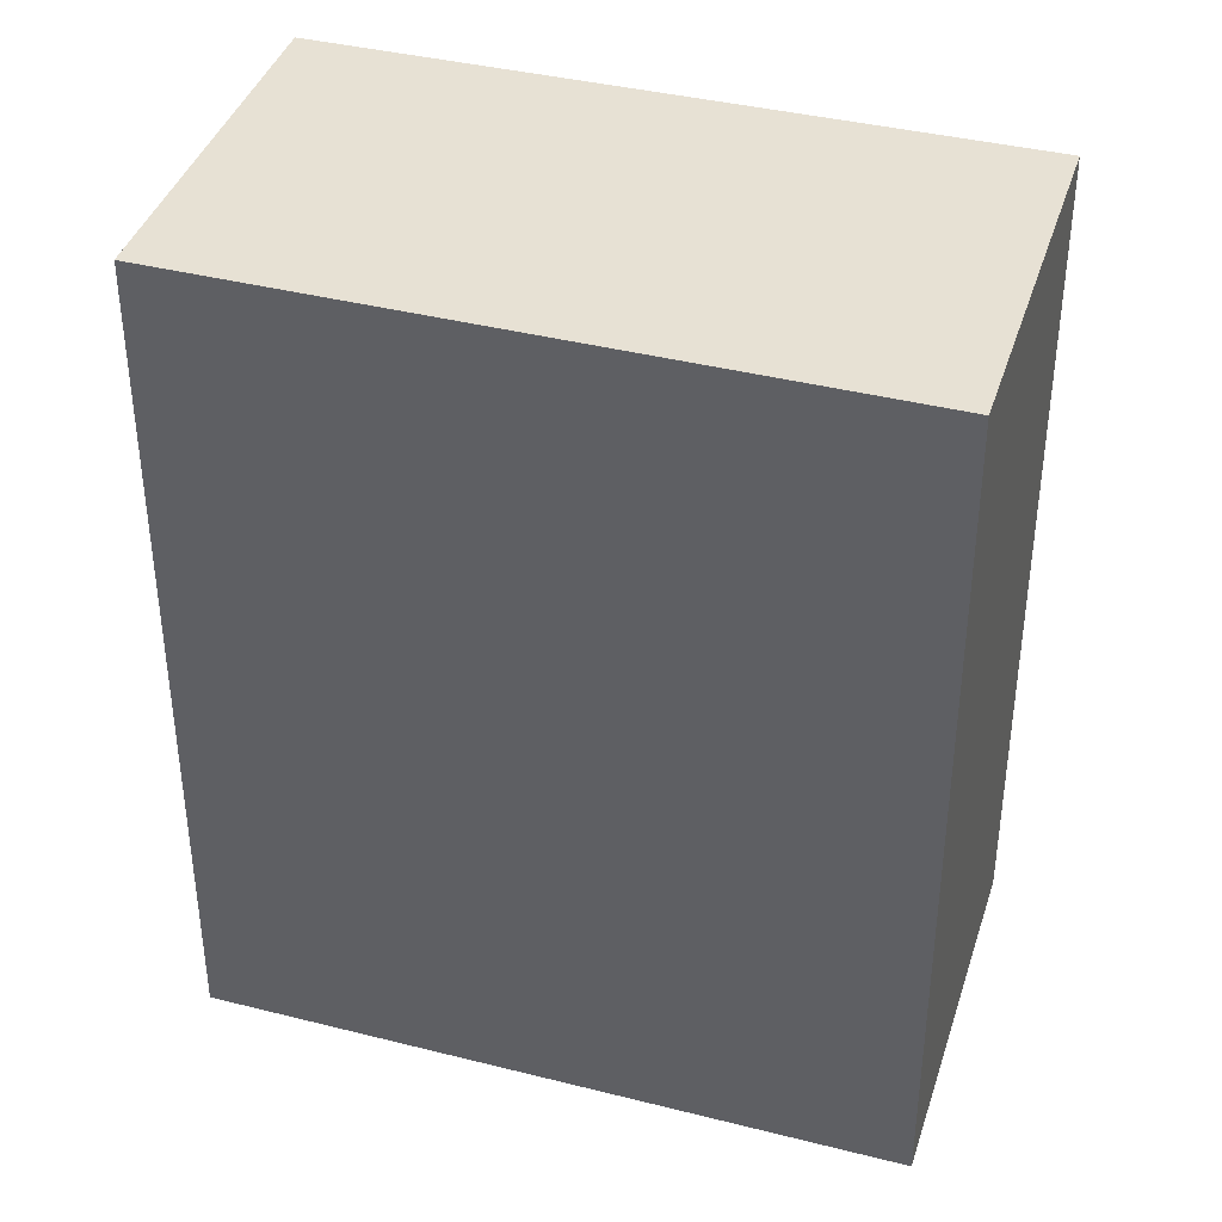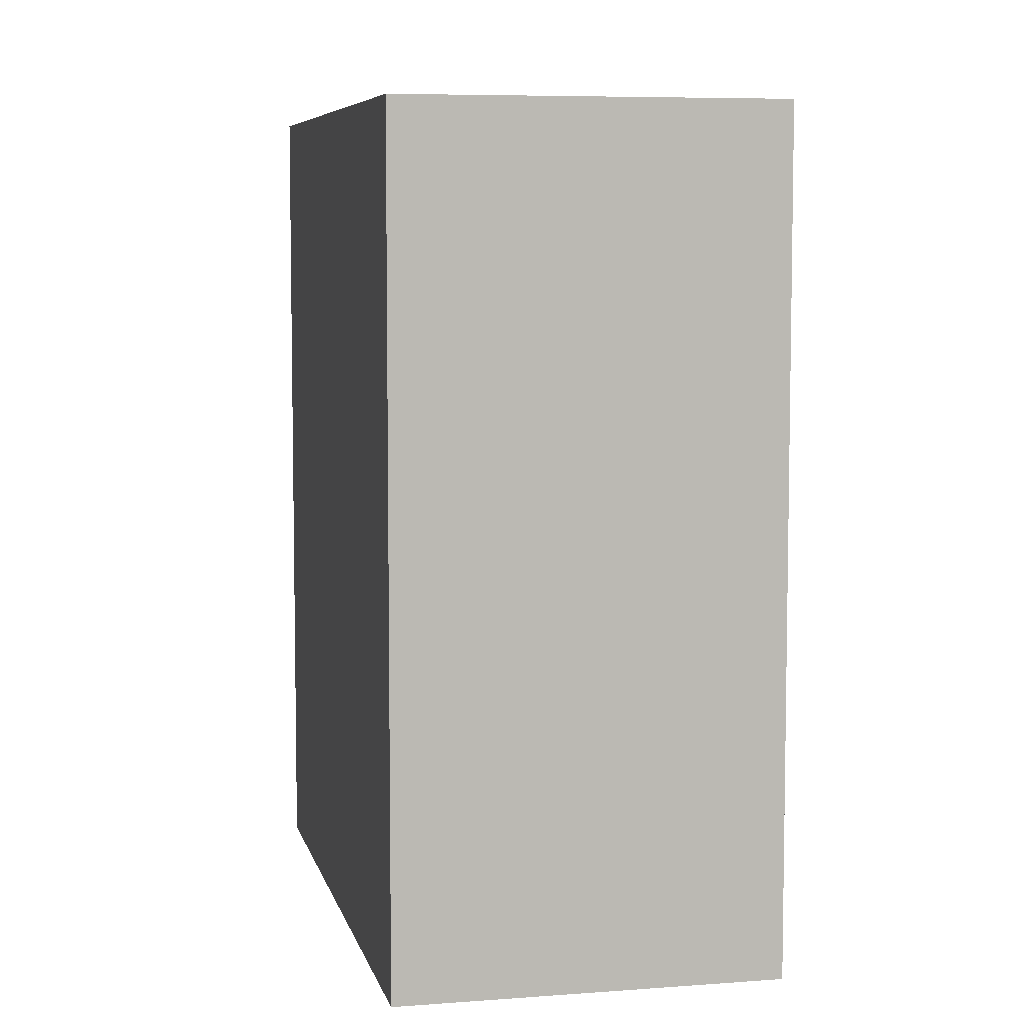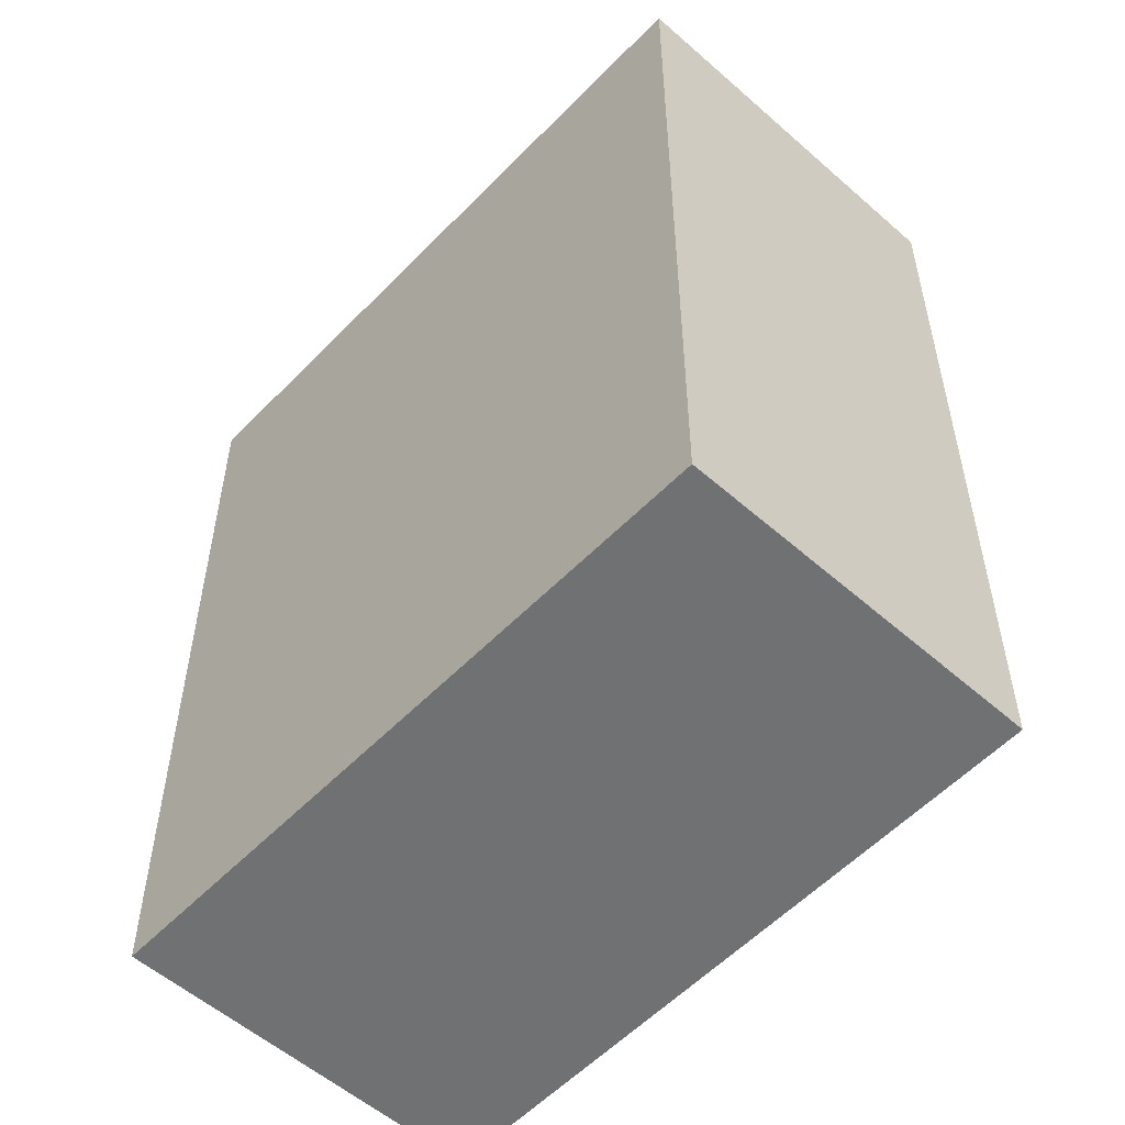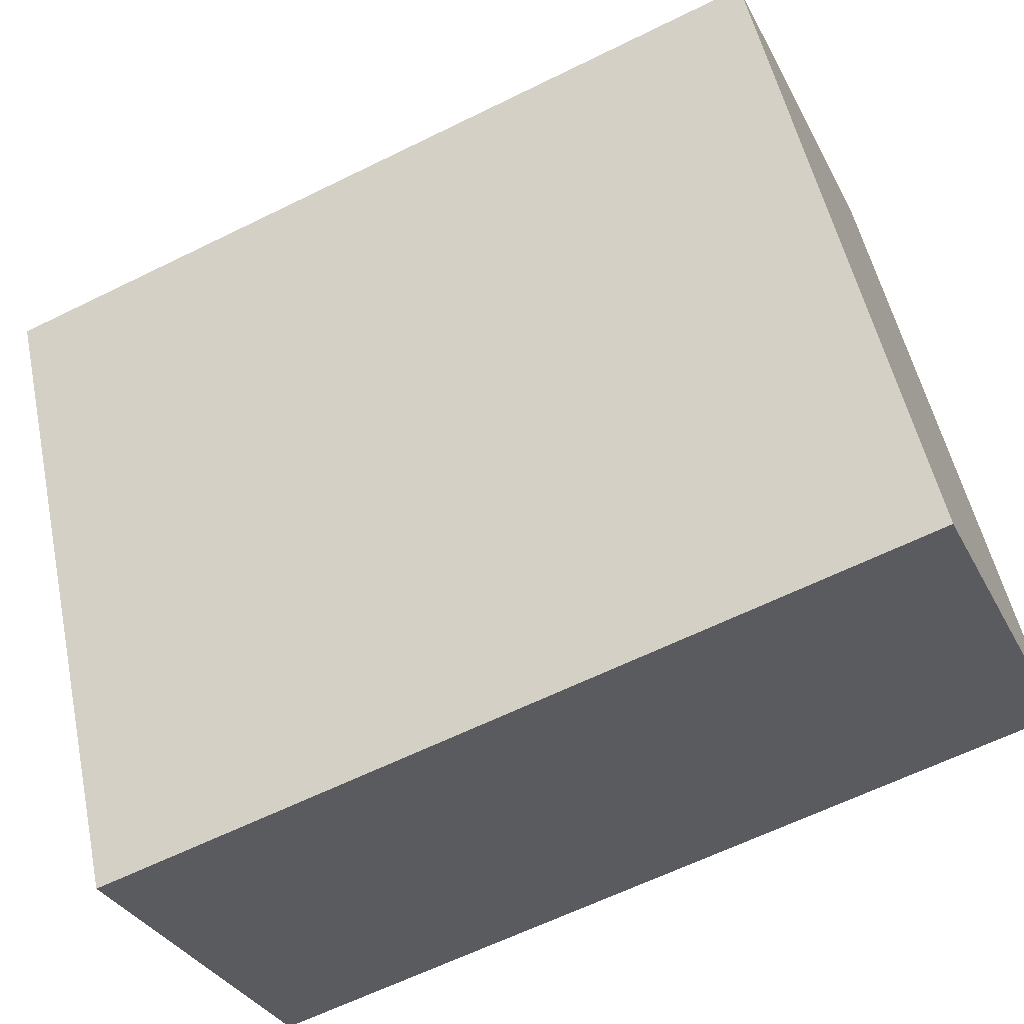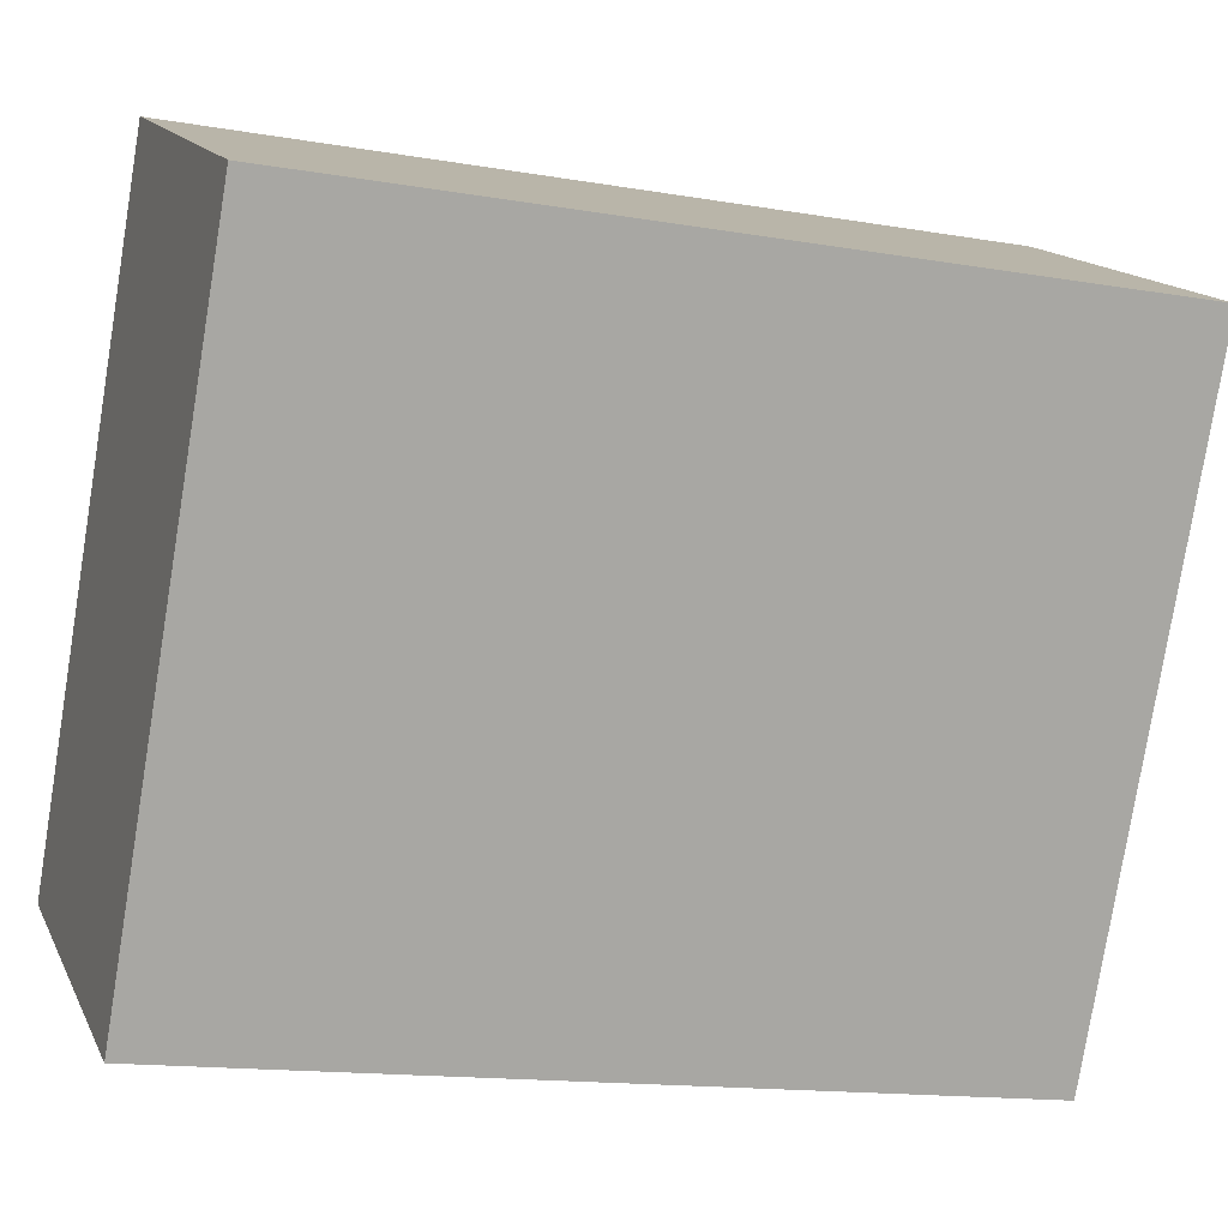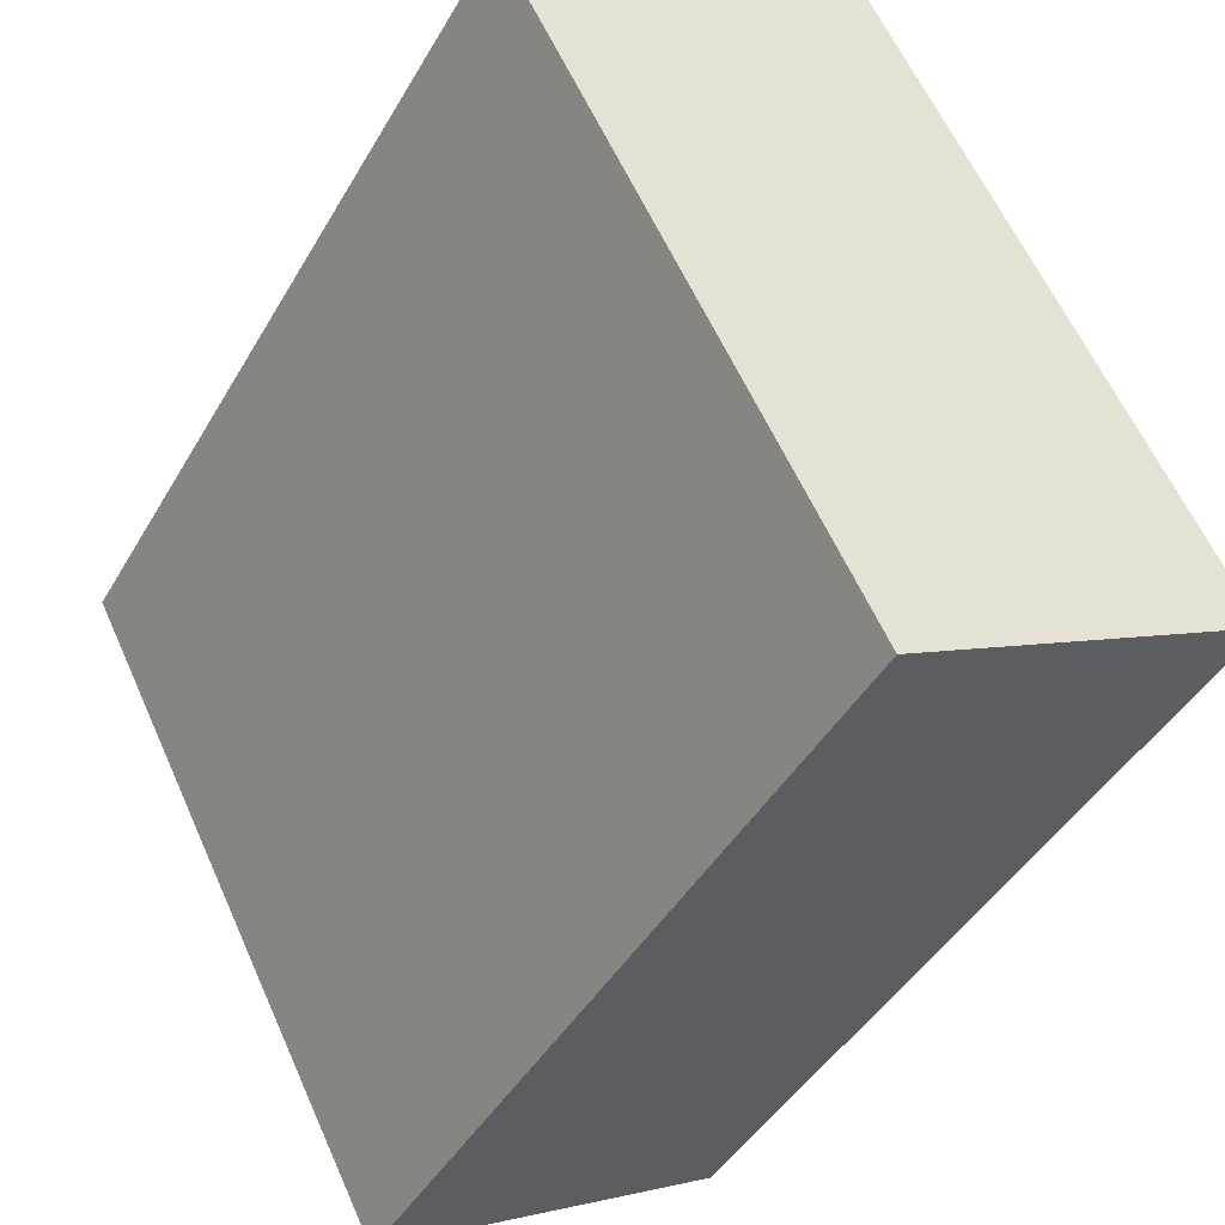
<metadata>
{"format":"obj","ext":"obj","renderer":"f3d","projection":"perspective","resolution":1024,"background":"white","views":[{"elev":39.5,"azim":-45.6,"up":"+Y"},{"elev":6.7,"azim":14.6,"up":"+Y"},{"elev":-55.1,"azim":164.5,"up":"+Y"},{"elev":-62.5,"azim":116.6,"up":"+Z"},{"elev":-14.7,"azim":69.5,"up":"+Z"},{"elev":-43.7,"azim":151.9,"up":"+Z"}]}
</metadata>
<code>
v  0 3.049 1.867e-16
v  2.377 3.049 1.607
v  1.217 3.049 -0.631
v  1.141 3.049 2.247
v  1.217 3.864e-17 -0.631
v  0 0 0
v  1.141 -1.376e-16 2.247
v  2.377 -9.84e-17 1.607
g defaultobject
f 1 2 3
f 2 1 4
f 5 1 3
f 1 5 6
f 6 4 1
f 4 6 7
f 7 2 4
f 2 7 8
f 8 3 2
f 3 8 5
f 8 6 5
f 6 8 7

</code>
